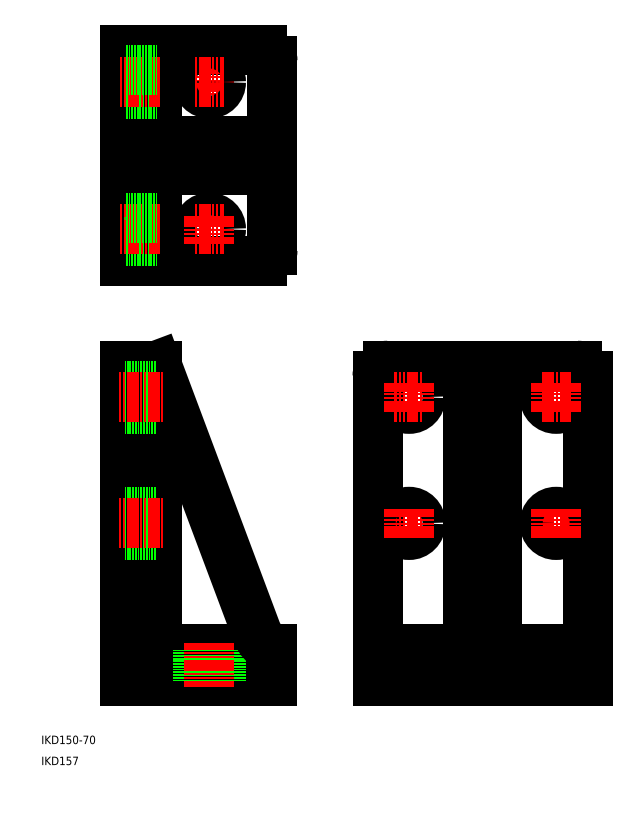
<metadata>
{"format":"dxf","ext":"dxf","renderer":"ezdxf+matplotlib","layout":"modelspace","background":"white","min_lineweight":24,"dpi":150}
</metadata>
<code>
0
SECTION
2
ENTITIES
0
LINE
8
0
10
65
20
200
30
0
11
112.5
21
73.23
31
0
0
LINE
8
0
10
50
20
200
30
0
11
50
21
50
31
0
0
LINE
8
0
10
65
20
68
30
0
11
65
21
200
31
0
0
LINE
8
0
10
50
20
50
30
0
11
120
21
50
31
0
0
LINE
8
0
10
120
20
65
30
0
11
68
21
65
31
0
0
TEXT
8
0
10
10
20
20
30
0
40
4
1
IKD150-70
0
TEXT
8
0
10
10
20
10
30
0
40
4
1
IKD157
0
ARC
8
0
10
68
20
68
30
0
40
3
50
180
51
270
0
LINE
8
0
10
50
20
119.5
30
0
11
65
21
119.5
31
0
0
LINE
8
0
10
50
20
130.5
30
0
11
65
21
130.5
31
0
0
LINE
8
CENTER
10
68
20
125
30
0
11
47
21
125
31
0
0
LINE
8
0
10
120
20
50
30
0
11
120
21
65
31
0
0
LINE
8
0
10
84.5
20
50
30
0
11
84.5
21
65
31
0
0
LINE
8
0
10
95.5
20
50
30
0
11
95.5
21
65
31
0
0
LINE
8
CENTER
10
90
20
68
30
0
11
90
21
47
31
0
0
ARC
8
0
10
126.5
20
78.5
30
0
40
15
50
200.5
51
244.1
0
LINE
8
0
10
50
20
350
30
0
11
115
21
350
31
0
0
LINE
8
0
10
70
20
307
30
0
11
120
21
307
31
0
0
LINE
8
0
10
70
20
293
30
0
11
120
21
293
31
0
0
LINE
8
0
10
50
20
250
30
0
11
115
21
250
31
0
0
LINE
8
0
10
50
20
350
30
0
11
50
21
250
31
0
0
LINE
8
0
10
65
20
350
30
0
11
65
21
250
31
0
0
ARC
8
0
10
70
20
288
30
0
40
5
50
90
51
180
0
LINE
8
0
10
50
20
179.5
30
0
11
65
21
179.5
31
0
0
LINE
8
0
10
65
20
200
30
0
11
50
21
200
31
0
0
LINE
8
0
10
50
20
190.5
30
0
11
65
21
190.5
31
0
0
LINE
8
CENTER
10
68
20
185
30
0
11
47
21
185
31
0
0
LINE
8
0
10
65
20
259.5
30
0
11
50
21
259.5
31
0
0
LINE
8
CENTER
10
66.5
20
265
30
0
11
47
21
265
31
0
0
LINE
8
0
10
65
20
270.5
30
0
11
50
21
270.5
31
0
0
ARC
8
0
10
70
20
312
30
0
40
5
50
180
51
270
0
LINE
8
0
10
65
20
329.5
30
0
11
50
21
329.5
31
0
0
LINE
8
CENTER
10
66.5
20
335
30
0
11
47
21
335
31
0
0
LINE
8
0
10
65
20
340.5
30
0
11
50
21
340.5
31
0
0
LINE
8
0
10
120
20
255
30
0
11
120
21
345
31
0
0
CIRCLE
8
0
10
90
20
265
30
0
40
5.5
0
LINE
8
CENTER
10
90
20
258
30
0
11
90
21
272
31
0
0
LINE
8
CENTER
10
83
20
265
30
0
11
97
21
265
31
0
0
ARC
8
0
10
115
20
255
30
0
40
5
50
270
51
0
0
LINE
8
CENTER
10
90
20
342
30
0
11
90
21
328
31
0
0
CIRCLE
8
0
10
90
20
335
30
0
40
5.5
0
LINE
8
CENTER
10
83
20
335
30
0
11
97
21
335
31
0
0
ARC
8
0
10
115
20
345
30
0
40
5
50
0
51
90
0
LINE
8
0
10
190.5
20
65
30
0
11
190.5
21
50
31
0
0
LINE
8
CENTER
10
185
20
66.5
30
0
11
185
21
47
31
0
0
LINE
8
0
10
179.5
20
65
30
0
11
179.5
21
50
31
0
0
LINE
8
0
10
170
20
50
30
0
11
170
21
195
31
0
0
LINE
8
0
10
260.5
20
65
30
0
11
260.5
21
50
31
0
0
LINE
8
CENTER
10
255
20
66.5
30
0
11
255
21
47
31
0
0
LINE
8
0
10
249.5
20
65
30
0
11
249.5
21
50
31
0
0
LINE
8
0
10
270
20
50
30
0
11
270
21
195
31
0
0
LINE
8
0
10
170
20
50
30
0
11
270
21
50
31
0
0
LINE
8
0
10
170
20
65
30
0
11
270
21
65
31
0
0
LINE
8
0
10
265
20
200
30
0
11
175
21
200
31
0
0
LINE
8
0
10
227
20
70
30
0
11
227
21
200
31
0
0
LINE
8
CENTER
10
262
20
125
30
0
11
248
21
125
31
0
0
CIRCLE
8
0
10
255
20
125
30
0
40
5.5
0
LINE
8
CENTER
10
255
20
118
30
0
11
255
21
132
31
0
0
ARC
8
0
10
232
20
70
30
0
40
5
50
180
51
270
0
ARC
8
0
10
265
20
195
30
0
40
5
50
0
51
90
0
LINE
8
0
10
213
20
70
30
0
11
213
21
200
31
0
0
LINE
8
CENTER
10
178
20
125
30
0
11
192
21
125
31
0
0
CIRCLE
8
0
10
185
20
125
30
0
40
5.5
0
ARC
8
0
10
208
20
70
30
0
40
5
50
270
51
0
0
LINE
8
CENTER
10
185
20
118
30
0
11
185
21
132
31
0
0
ARC
8
0
10
175
20
195
30
0
40
5
50
90
51
180
0
CIRCLE
8
0
10
185
20
185
30
0
40
5.5
0
LINE
8
CENTER
10
185
20
178
30
0
11
185
21
192
31
0
0
LINE
8
CENTER
10
178
20
185
30
0
11
192
21
185
31
0
0
CIRCLE
8
0
10
255
20
185
30
0
40
5.5
0
LINE
8
CENTER
10
255
20
178
30
0
11
255
21
192
31
0
0
LINE
8
CENTER
10
262
20
185
30
0
11
248
21
185
31
0
0
ENDSEC
0
EOF

</code>
